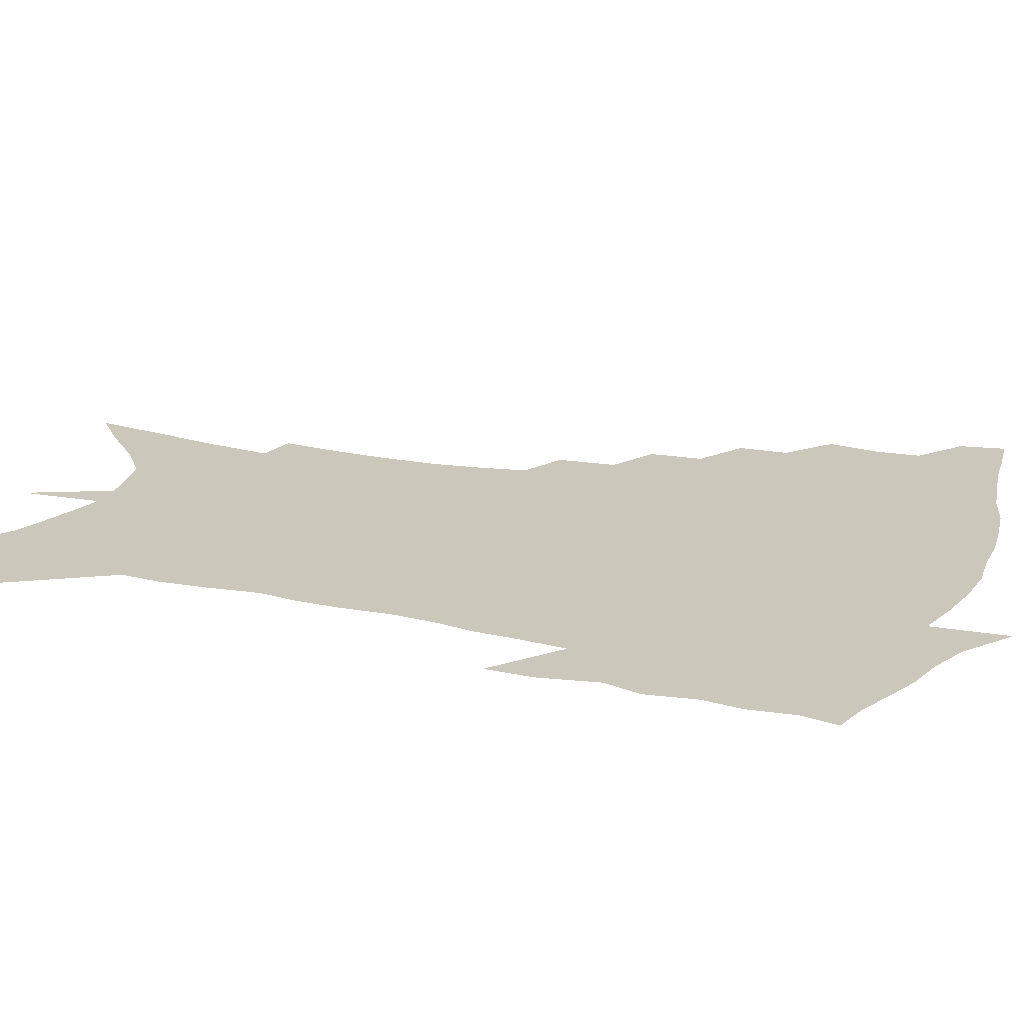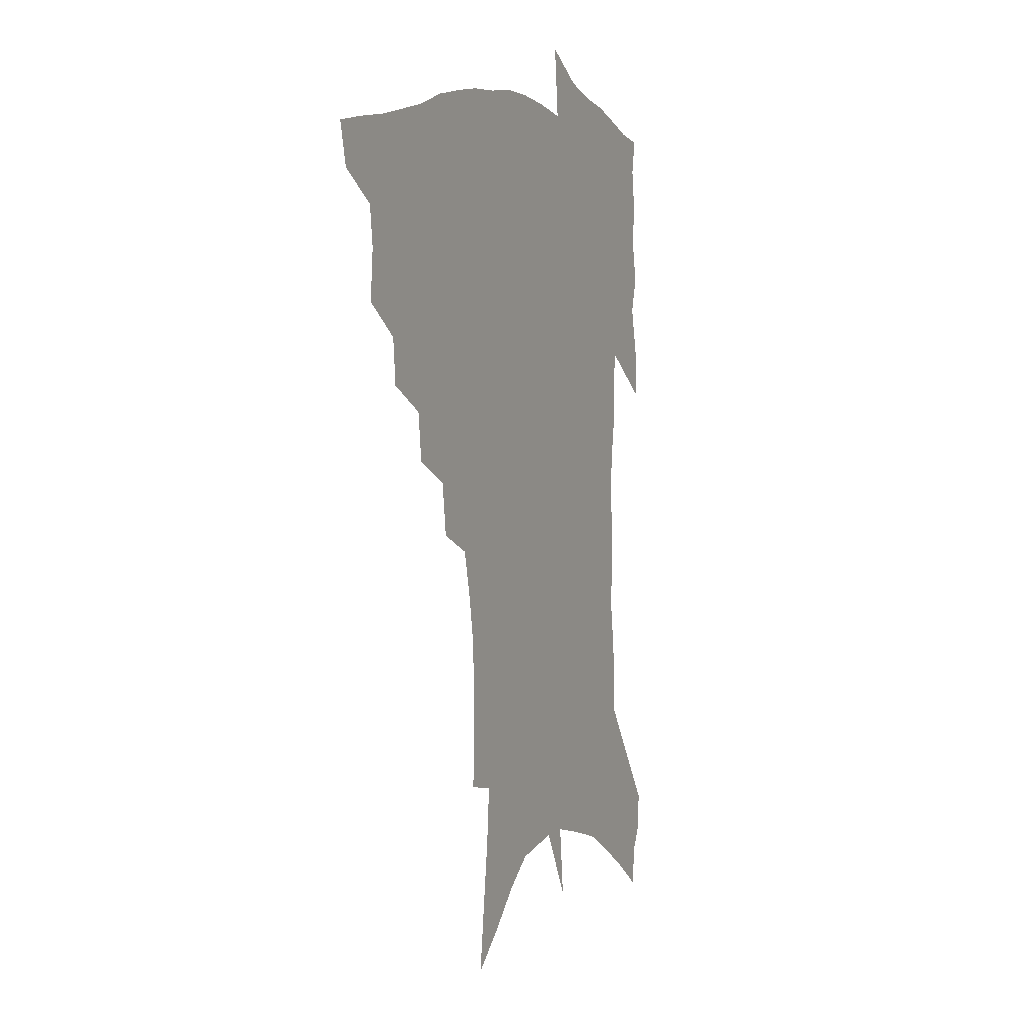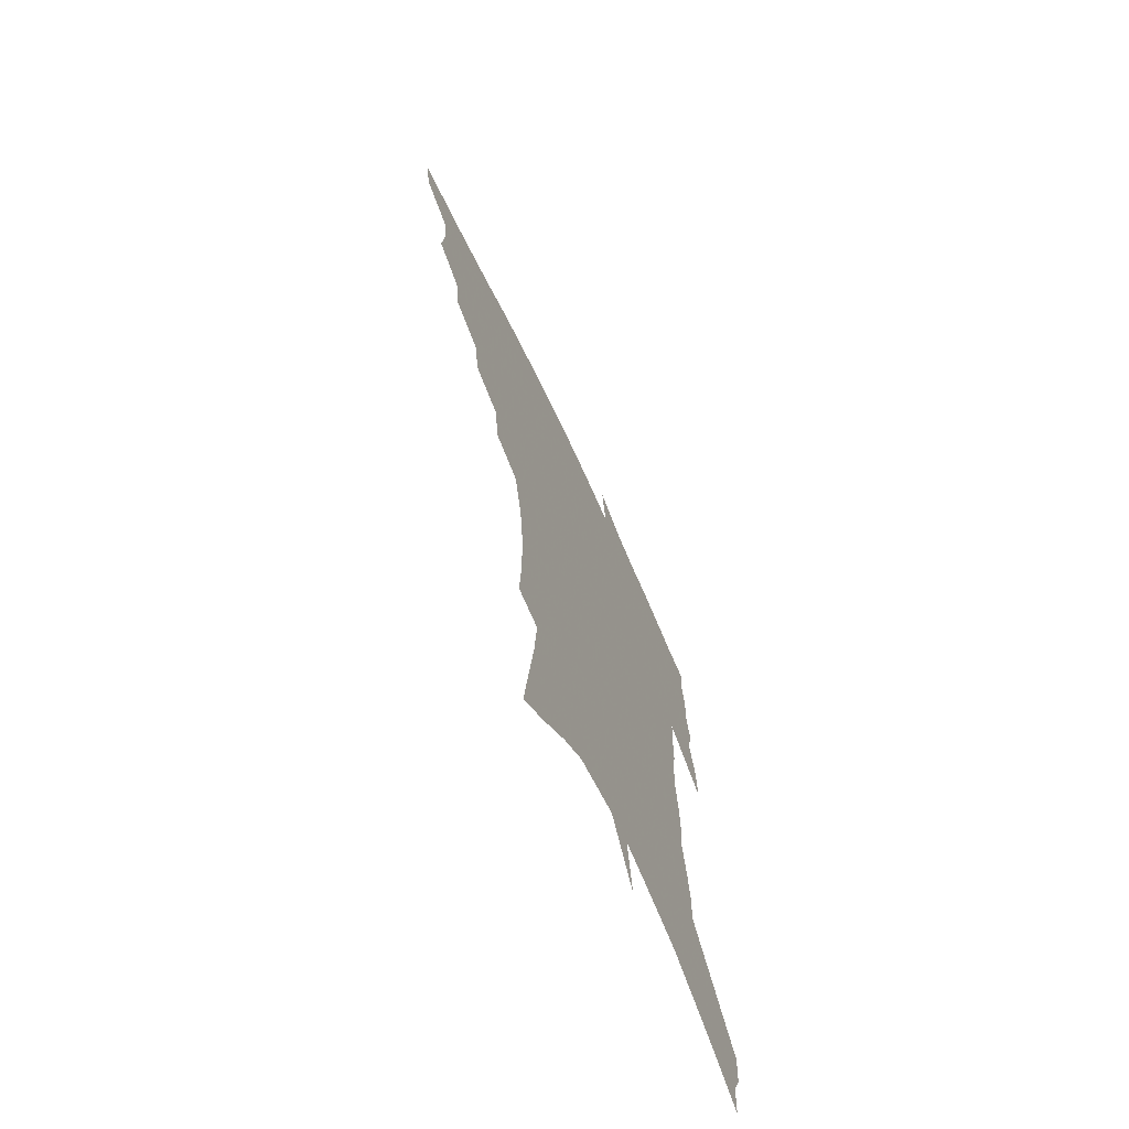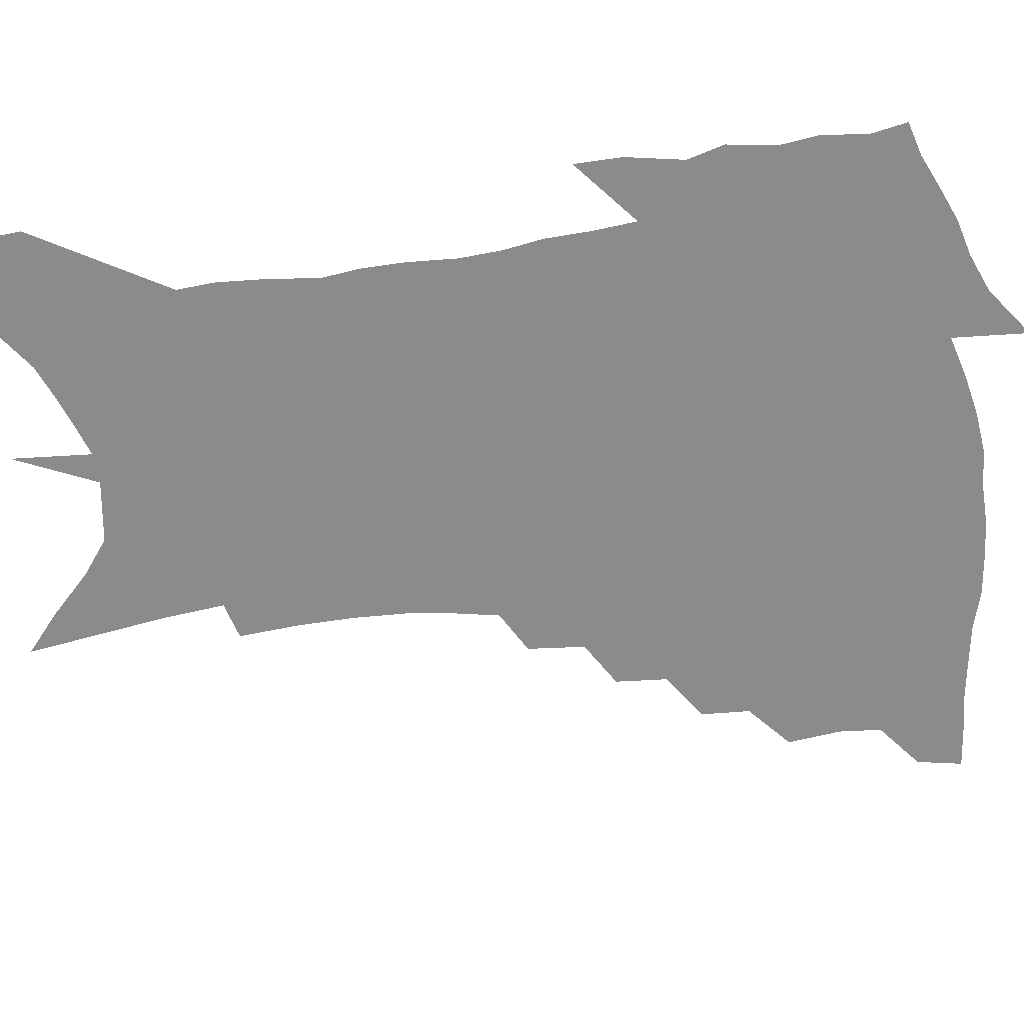
<metadata>
{"format":"obj","ext":"obj","renderer":"f3d","projection":"perspective","resolution":1024,"background":"white","views":[{"elev":21.7,"azim":112.0,"up":"+Z"},{"elev":6.8,"azim":-63.2,"up":"+Y"},{"elev":-69.9,"azim":-64.6,"up":"+Y"},{"elev":-64.0,"azim":99.2,"up":"+Z"}]}
</metadata>
<code>
v 458.4 440.4 0
v 454.9 456.7 0
v 474.9 393 0
v 476.5 412.5 0
v 474.8 427.8 0
v 473 442.1 0
v 469.5 458.7 0
v 492.3 362 0
v 490.9 379.7 0
v 493.2 400.7 0
v 491.5 415.8 0
v 489.4 430.5 0
v 486.8 445.3 0
v 484.4 460.3 0
v 511.5 332.2 0
v 509.5 351.1 0
v 510.1 372.3 0
v 510 390 0
v 508.4 404.7 0
v 506.6 418.8 0
v 504.8 432.7 0
v 502.7 446.6 0
v 498.8 462.9 0
v 530.7 301.7 0
v 528.2 322.6 0
v 527.2 344.1 0
v 525.2 360.2 0
v 525.5 379.4 0
v 523.3 392.4 0
v 522.2 407.2 0
v 520.6 421.1 0
v 518.6 434.9 0
v 516.3 449 0
v 513.1 465.6 0
v 553 197.1 0
v 554.1 219.5 0
v 553.9 240.1 0
v 552.6 259.7 0
v 549.9 276.9 0
v 546.2 293.6 0
v 543.6 313.6 0
v 541.7 332.1 0
v 540.8 351 0
v 539.3 366.1 0
v 538.5 381.6 0
v 537.4 395.7 0
v 535.9 409.4 0
v 534.4 423.1 0
v 532.5 437.1 0
v 530.3 451.8 0
v 527.2 470.1 0
v 559 119.1 0
v 562 144.8 0
v 565 170.7 0
v 566.7 193.8 0
v 566.5 213.5 0
v 566.1 233.3 0
v 564.7 251.3 0
v 562.6 267.9 0
v 560.1 283.9 0
v 557.7 302.6 0
v 555.6 320.1 0
v 554.3 338.2 0
v 553 353.4 0
v 552.2 369.4 0
v 552.2 385.4 0
v 550.6 398 0
v 550.5 412 0
v 548.4 425 0
v 547 438.5 0
v 544.4 454.2 0
v 541.5 472.3 0
v 572.8 131.5 0
v 577.3 162.8 0
v 577.9 183.5 0
v 578.5 205.2 0
v 577 220.4 0
v 576.7 242.4 0
v 575.3 260.3 0
v 573.7 278.5 0
v 570.7 290.7 0
v 568.9 308.6 0
v 567.4 325.9 0
v 566.2 340.5 0
v 565.8 358.6 0
v 564.8 372.4 0
v 564.4 386.9 0
v 563.1 399 0
v 563.3 413.2 0
v 562.1 426.1 0
v 560.9 439.6 0
v 559.1 454.6 0
v 555.8 473.9 0
v 587.2 146.5 0
v 589.3 172 0
v 589.7 193.6 0
v 588.9 211.5 0
v 588 229.9 0
v 586.9 247.8 0
v 585.4 265.4 0
v 583.7 282.1 0
v 581.7 296.9 0
v 580 313.5 0
v 578.7 326.4 0
v 578.1 345.2 0
v 577.5 360.3 0
v 576.8 373.4 0
v 576.6 388.3 0
v 576.6 401.5 0
v 576 414.2 0
v 575 427.3 0
v 574.5 440.4 0
v 573.5 454.2 0
v 570.4 474 0
v 599.9 156.8 0
v 600.5 179 0
v 599.9 196.7 0
v 599 214.2 0
v 597.9 230.4 0
v 596.7 250.2 0
v 595.5 267.3 0
v 593.9 285.4 0
v 592.3 299.7 0
v 591 314.4 0
v 590 330 0
v 589.7 347.9 0
v 589.3 362.6 0
v 589 375.5 0
v 588.8 388.4 0
v 589 402.3 0
v 588.7 414.9 0
v 588.8 427.7 0
v 588.4 440.6 0
v 587 455.5 0
v 584.5 475.3 0
v 611.4 158.7 0
v 611.1 180.2 0
v 610.2 199.9 0
v 609.1 216.8 0
v 608.1 234.9 0
v 607 249 0
v 605.5 267.8 0
v 604.1 287.8 0
v 602.9 302 0
v 601.9 316.6 0
v 601.3 333.4 0
v 600.9 348.5 0
v 600.8 361.6 0
v 600.7 375.9 0
v 601 389.9 0
v 601.3 402.7 0
v 601.5 415.2 0
v 601.9 427.8 0
v 601.5 441.2 0
v 600.6 456.4 0
v 599.2 474 0
v 622.8 160.6 0
v 621.6 182.8 0
v 620.5 201.3 0
v 619.2 220.7 0
v 618.1 236.4 0
v 617 252.2 0
v 615.9 266.9 0
v 614.3 288.1 0
v 613.4 303.5 0
v 612.7 318.5 0
v 612.3 333.9 0
v 612 349.4 0
v 612.1 361.8 0
v 612.4 377.6 0
v 612.7 389.9 0
v 613.3 403.5 0
v 614 415.1 0
v 614.8 427.4 0
v 615 440.6 0
v 614.8 455.2 0
v 614.3 471.3 0
v 637.1 130.9 0
v 634.2 160.3 0
v 632.6 180.6 0
v 630.9 200.9 0
v 629.5 219.7 0
v 628.1 237.8 0
v 627 254.1 0
v 626 268.9 0
v 624.6 288.3 0
v 624.1 303 0
v 623.2 320.3 0
v 623.2 333.7 0
v 623.2 348 0
v 623.3 362.5 0
v 623.5 377.4 0
v 624.2 389.1 0
v 625 401.9 0
v 625.9 414.4 0
v 626.9 426.6 0
v 628.6 438.9 0
v 629.9 451.7 0
v 629.8 467.3 0
v 627.3 494.6 0
v 646.1 156.7 0
v 643.4 179.8 0
v 641.7 198.8 0
v 640.2 217 0
v 638.6 235.6 0
v 637.1 253.7 0
v 636.2 269 0
v 635 286.9 0
v 634.9 301 0
v 634.6 316.4 0
v 634.5 330.9 0
v 634.8 345.1 0
v 634.5 361.3 0
v 634.9 375.1 0
v 635.7 387.6 0
v 636.9 399.5 0
v 637.8 413.2 0
v 639.2 424.9 0
v 641.1 437.7 0
v 642.6 450.2 0
v 644.1 463.9 0
v 645.3 481.9 0
v 658.1 152.5 0
v 655.2 174.8 0
v 653.2 194.4 0
v 650.8 214.8 0
v 649.5 231.6 0
v 647.6 250.8 0
v 646.8 266.5 0
v 646.4 282 0
v 646 297.6 0
v 646 312.3 0
v 646.2 326.7 0
v 646.4 341.3 0
v 646.1 358.1 0
v 646.4 372.5 0
v 647.4 385.5 0
v 648.3 399.6 0
v 649.5 411.8 0
v 651.2 424.2 0
v 653 436.1 0
v 655 448 0
v 657.3 460.9 0
v 659.4 476.4 0
v 670.2 147.9 0
v 667.3 169.2 0
v 665.7 187.6 0
v 663 208 0
v 660.8 227.1 0
v 659.2 244.9 0
v 658.6 260.5 0
v 658.1 276.3 0
v 657.8 291.8 0
v 657.5 307.6 0
v 656.9 324.7 0
v 657.7 338.6 0
v 658.8 352.3 0
v 658.7 368 0
v 658.7 383.7 0
v 659.8 397 0
v 661.2 409.5 0
v 662.6 422.5 0
v 664.7 434 0
v 667 445.7 0
v 669.9 457.6 0
v 672.6 473.3 0
v 684 138.4 0
v 680.8 160.2 0
v 681.2 175.3 0
v 676.1 199.7 0
v 674.1 218 0
v 672.7 235.2 0
v 670.7 253.4 0
v 670 269.4 0
v 671.2 283 0
v 669.8 300.9 0
v 670.2 316 0
v 671.3 330.2 0
v 671.8 345.6 0
v 671.3 362.5 0
v 670.9 378.9 0
v 672.4 392.3 0
v 672.7 406.9 0
v 674.3 419.2 0
v 675.9 431.9 0
v 678.6 443.1 0
v 681.7 454.4 0
v 685.4 468.2 0
v 698.3 128.3 0
v 696.6 147.4 0
v 697.2 162.6 0
v 697.1 178.7 0
v 690.7 203.6 0
v 691.2 217.6 0
v 689.6 235.1 0
v 686.9 254.3 0
v 688.2 267.6 0
v 687.9 283.9 0
v 686.4 302.3 0
v 686.9 317.9 0
v 688.8 332.2 0
v 688.9 349.1 0
v 689.9 365.1 0
v 687.5 383.9 0
v 687.1 399.9 0
v 686.2 415.5 0
v 687.9 428.2 0
v 689.7 440.3 0
v 693.6 451.2 0
v 697.8 462.9 0
v 714.2 115.2 0
v 714.9 130.7 0
v 719.4 140.8 0
v 720.1 155.9 0
v 713.6 346.1 0
v 713.3 363.3 0
v 708.9 384.3 0
v 712.2 397.9 0
v 709 415.9 0
v 710.3 429.8 0
v 708 446.7 0
v 710.1 459.7 0
v 721 496 0
f 5 6 1
f 1 6 2
f 6 7 2
f 9 10 3
f 3 10 4
f 10 11 4
f 4 11 5
f 11 12 5
f 5 12 6
f 12 13 6
f 6 13 7
f 13 14 7
f 16 17 8
f 8 17 9
f 17 18 9
f 9 18 10
f 18 19 10
f 10 19 11
f 19 20 11
f 11 20 12
f 20 21 12
f 12 21 13
f 21 22 13
f 13 22 14
f 22 23 14
f 25 26 15
f 15 26 16
f 26 27 16
f 16 27 17
f 27 28 17
f 17 28 18
f 28 29 18
f 18 29 19
f 29 30 19
f 19 30 20
f 30 31 20
f 20 31 21
f 31 32 21
f 21 32 22
f 32 33 22
f 22 33 23
f 33 34 23
f 40 41 24
f 24 41 25
f 41 42 25
f 25 42 26
f 42 43 26
f 26 43 27
f 43 44 27
f 27 44 28
f 44 45 28
f 28 45 29
f 45 46 29
f 29 46 30
f 46 47 30
f 30 47 31
f 47 48 31
f 31 48 32
f 48 49 32
f 32 49 33
f 49 50 33
f 33 50 34
f 50 51 34
f 55 56 35
f 35 56 36
f 56 57 36
f 36 57 37
f 57 58 37
f 37 58 38
f 58 59 38
f 38 59 39
f 59 60 39
f 39 60 40
f 60 61 40
f 40 61 41
f 61 62 41
f 41 62 42
f 62 63 42
f 42 63 43
f 63 64 43
f 43 64 44
f 64 65 44
f 44 65 45
f 65 66 45
f 45 66 46
f 66 67 46
f 46 67 47
f 67 68 47
f 47 68 48
f 68 69 48
f 48 69 49
f 69 70 49
f 49 70 50
f 70 71 50
f 50 71 51
f 71 72 51
f 52 73 53
f 73 74 53
f 53 74 54
f 74 75 54
f 54 75 55
f 75 76 55
f 55 76 56
f 76 77 56
f 56 77 57
f 77 78 57
f 57 78 58
f 78 79 58
f 58 79 59
f 79 80 59
f 59 80 60
f 80 81 60
f 60 81 61
f 81 82 61
f 61 82 62
f 82 83 62
f 62 83 63
f 83 84 63
f 63 84 64
f 84 85 64
f 64 85 65
f 85 86 65
f 65 86 66
f 86 87 66
f 66 87 67
f 87 88 67
f 67 88 68
f 88 89 68
f 68 89 69
f 89 90 69
f 69 90 70
f 90 91 70
f 70 91 71
f 91 92 71
f 71 92 72
f 92 93 72
f 73 94 74
f 94 95 74
f 74 95 75
f 95 96 75
f 75 96 76
f 96 97 76
f 76 97 77
f 97 98 77
f 77 98 78
f 98 99 78
f 78 99 79
f 99 100 79
f 79 100 80
f 100 101 80
f 80 101 81
f 101 102 81
f 81 102 82
f 102 103 82
f 82 103 83
f 103 104 83
f 83 104 84
f 104 105 84
f 84 105 85
f 105 106 85
f 85 106 86
f 106 107 86
f 86 107 87
f 107 108 87
f 87 108 88
f 108 109 88
f 88 109 89
f 109 110 89
f 89 110 90
f 110 111 90
f 90 111 91
f 111 112 91
f 91 112 92
f 112 113 92
f 92 113 93
f 113 114 93
f 94 115 95
f 115 116 95
f 95 116 96
f 116 117 96
f 96 117 97
f 117 118 97
f 97 118 98
f 118 119 98
f 98 119 99
f 119 120 99
f 99 120 100
f 120 121 100
f 100 121 101
f 121 122 101
f 101 122 102
f 122 123 102
f 102 123 103
f 123 124 103
f 103 124 104
f 124 125 104
f 104 125 105
f 125 126 105
f 105 126 106
f 126 127 106
f 106 127 107
f 127 128 107
f 107 128 108
f 128 129 108
f 108 129 109
f 129 130 109
f 109 130 110
f 130 131 110
f 110 131 111
f 131 132 111
f 111 132 112
f 132 133 112
f 112 133 113
f 133 134 113
f 113 134 114
f 134 135 114
f 115 136 116
f 136 137 116
f 116 137 117
f 137 138 117
f 117 138 118
f 138 139 118
f 118 139 119
f 139 140 119
f 119 140 120
f 140 141 120
f 120 141 121
f 141 142 121
f 121 142 122
f 142 143 122
f 122 143 123
f 143 144 123
f 123 144 124
f 144 145 124
f 124 145 125
f 145 146 125
f 125 146 126
f 146 147 126
f 126 147 127
f 147 148 127
f 127 148 128
f 148 149 128
f 128 149 129
f 149 150 129
f 129 150 130
f 150 151 130
f 130 151 131
f 151 152 131
f 131 152 132
f 152 153 132
f 132 153 133
f 153 154 133
f 133 154 134
f 154 155 134
f 134 155 135
f 155 156 135
f 136 157 137
f 157 158 137
f 137 158 138
f 158 159 138
f 138 159 139
f 159 160 139
f 139 160 140
f 160 161 140
f 140 161 141
f 161 162 141
f 141 162 142
f 162 163 142
f 142 163 143
f 163 164 143
f 143 164 144
f 164 165 144
f 144 165 145
f 165 166 145
f 145 166 146
f 166 167 146
f 146 167 147
f 167 168 147
f 147 168 148
f 168 169 148
f 148 169 149
f 169 170 149
f 149 170 150
f 170 171 150
f 150 171 151
f 171 172 151
f 151 172 152
f 172 173 152
f 152 173 153
f 173 174 153
f 153 174 154
f 174 175 154
f 154 175 155
f 175 176 155
f 155 176 156
f 176 177 156
f 178 179 157
f 157 179 158
f 179 180 158
f 158 180 159
f 180 181 159
f 159 181 160
f 181 182 160
f 160 182 161
f 182 183 161
f 161 183 162
f 183 184 162
f 162 184 163
f 184 185 163
f 163 185 164
f 185 186 164
f 164 186 165
f 186 187 165
f 165 187 166
f 187 188 166
f 166 188 167
f 188 189 167
f 167 189 168
f 189 190 168
f 168 190 169
f 190 191 169
f 169 191 170
f 191 192 170
f 170 192 171
f 192 193 171
f 171 193 172
f 193 194 172
f 172 194 173
f 194 195 173
f 173 195 174
f 195 196 174
f 174 196 175
f 196 197 175
f 175 197 176
f 197 198 176
f 176 198 177
f 198 199 177
f 179 201 180
f 201 202 180
f 180 202 181
f 202 203 181
f 181 203 182
f 203 204 182
f 182 204 183
f 204 205 183
f 183 205 184
f 205 206 184
f 184 206 185
f 206 207 185
f 185 207 186
f 207 208 186
f 186 208 187
f 208 209 187
f 187 209 188
f 209 210 188
f 188 210 189
f 210 211 189
f 189 211 190
f 211 212 190
f 190 212 191
f 212 213 191
f 191 213 192
f 213 214 192
f 192 214 193
f 214 215 193
f 193 215 194
f 215 216 194
f 194 216 195
f 216 217 195
f 195 217 196
f 217 218 196
f 196 218 197
f 218 219 197
f 197 219 198
f 219 220 198
f 198 220 199
f 220 221 199
f 199 221 200
f 221 222 200
f 201 223 202
f 223 224 202
f 202 224 203
f 224 225 203
f 203 225 204
f 225 226 204
f 204 226 205
f 226 227 205
f 205 227 206
f 227 228 206
f 206 228 207
f 228 229 207
f 207 229 208
f 229 230 208
f 208 230 209
f 230 231 209
f 209 231 210
f 231 232 210
f 210 232 211
f 232 233 211
f 211 233 212
f 233 234 212
f 212 234 213
f 234 235 213
f 213 235 214
f 235 236 214
f 214 236 215
f 236 237 215
f 215 237 216
f 237 238 216
f 216 238 217
f 238 239 217
f 217 239 218
f 239 240 218
f 218 240 219
f 240 241 219
f 219 241 220
f 241 242 220
f 220 242 221
f 242 243 221
f 221 243 222
f 243 244 222
f 223 245 224
f 245 246 224
f 224 246 225
f 246 247 225
f 225 247 226
f 247 248 226
f 226 248 227
f 248 249 227
f 227 249 228
f 249 250 228
f 228 250 229
f 250 251 229
f 229 251 230
f 251 252 230
f 230 252 231
f 252 253 231
f 231 253 232
f 253 254 232
f 232 254 233
f 254 255 233
f 233 255 234
f 255 256 234
f 234 256 235
f 256 257 235
f 235 257 236
f 257 258 236
f 236 258 237
f 258 259 237
f 237 259 238
f 259 260 238
f 238 260 239
f 260 261 239
f 239 261 240
f 261 262 240
f 240 262 241
f 262 263 241
f 241 263 242
f 263 264 242
f 242 264 243
f 264 265 243
f 243 265 244
f 265 266 244
f 245 267 246
f 267 268 246
f 246 268 247
f 268 269 247
f 247 269 248
f 269 270 248
f 248 270 249
f 270 271 249
f 249 271 250
f 271 272 250
f 250 272 251
f 272 273 251
f 251 273 252
f 273 274 252
f 252 274 253
f 274 275 253
f 253 275 254
f 275 276 254
f 254 276 255
f 276 277 255
f 255 277 256
f 277 278 256
f 256 278 257
f 278 279 257
f 257 279 258
f 279 280 258
f 258 280 259
f 280 281 259
f 259 281 260
f 281 282 260
f 260 282 261
f 282 283 261
f 261 283 262
f 283 284 262
f 262 284 263
f 284 285 263
f 263 285 264
f 285 286 264
f 264 286 265
f 286 287 265
f 265 287 266
f 287 288 266
f 267 289 268
f 289 290 268
f 268 290 269
f 290 291 269
f 269 291 270
f 291 292 270
f 270 292 271
f 292 293 271
f 271 293 272
f 293 294 272
f 272 294 273
f 294 295 273
f 273 295 274
f 295 296 274
f 274 296 275
f 296 297 275
f 275 297 276
f 297 298 276
f 276 298 277
f 298 299 277
f 277 299 278
f 299 300 278
f 278 300 279
f 300 301 279
f 279 301 280
f 301 302 280
f 280 302 281
f 302 303 281
f 281 303 282
f 303 304 282
f 282 304 283
f 304 305 283
f 283 305 284
f 305 306 284
f 284 306 285
f 306 307 285
f 285 307 286
f 307 308 286
f 286 308 287
f 308 309 287
f 287 309 288
f 309 310 288
f 289 311 290
f 311 312 290
f 290 312 291
f 312 313 291
f 291 313 292
f 313 314 292
f 292 314 293
f 303 315 304
f 315 316 304
f 304 316 305
f 316 317 305
f 305 317 306
f 317 318 306
f 306 318 307
f 318 319 307
f 307 319 308
f 319 320 308
f 308 320 309
f 320 321 309
f 309 321 310
f 321 322 310

</code>
